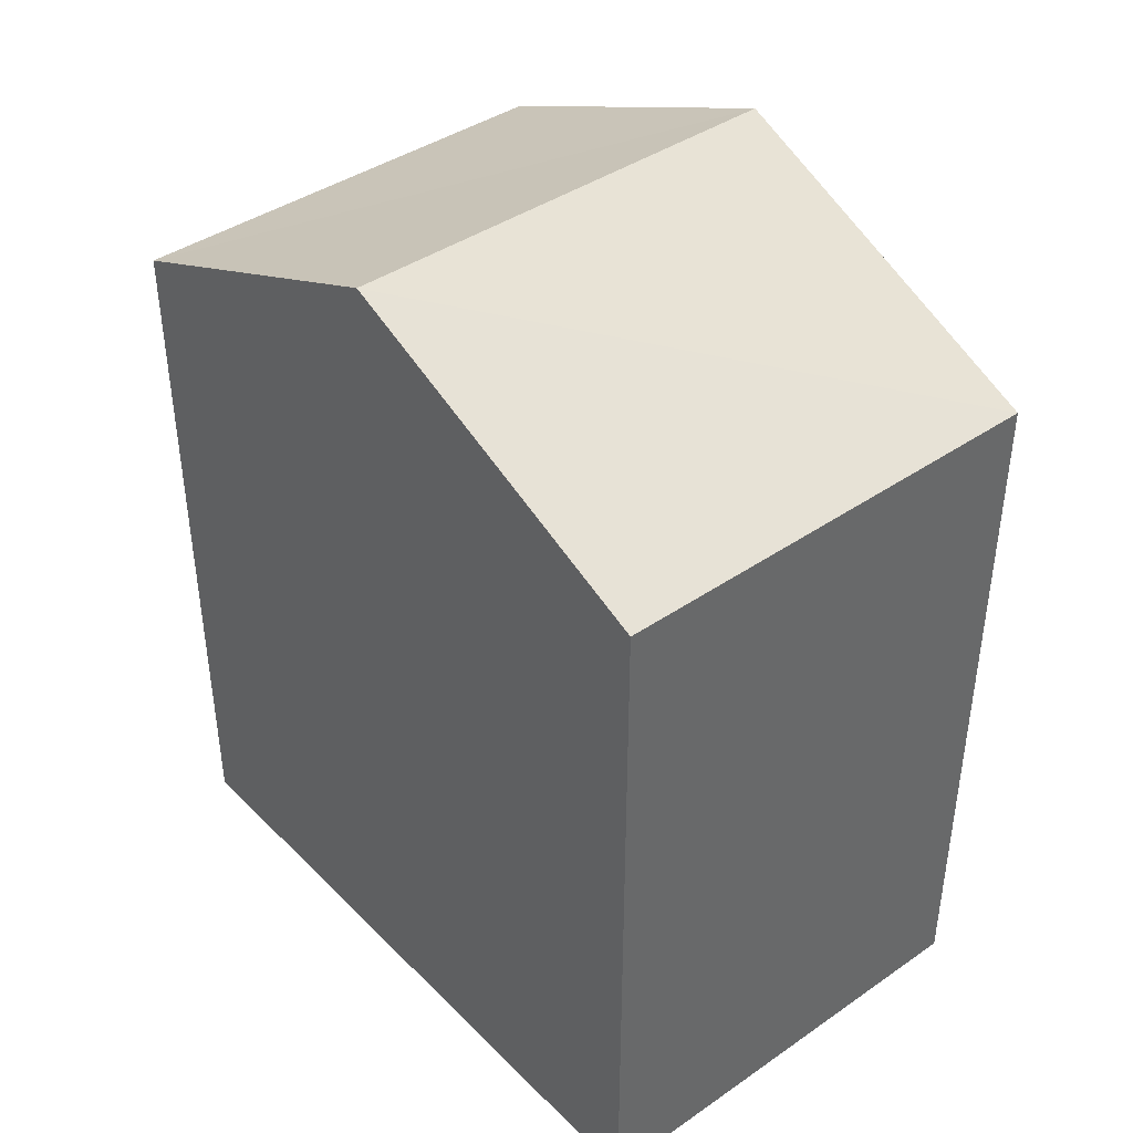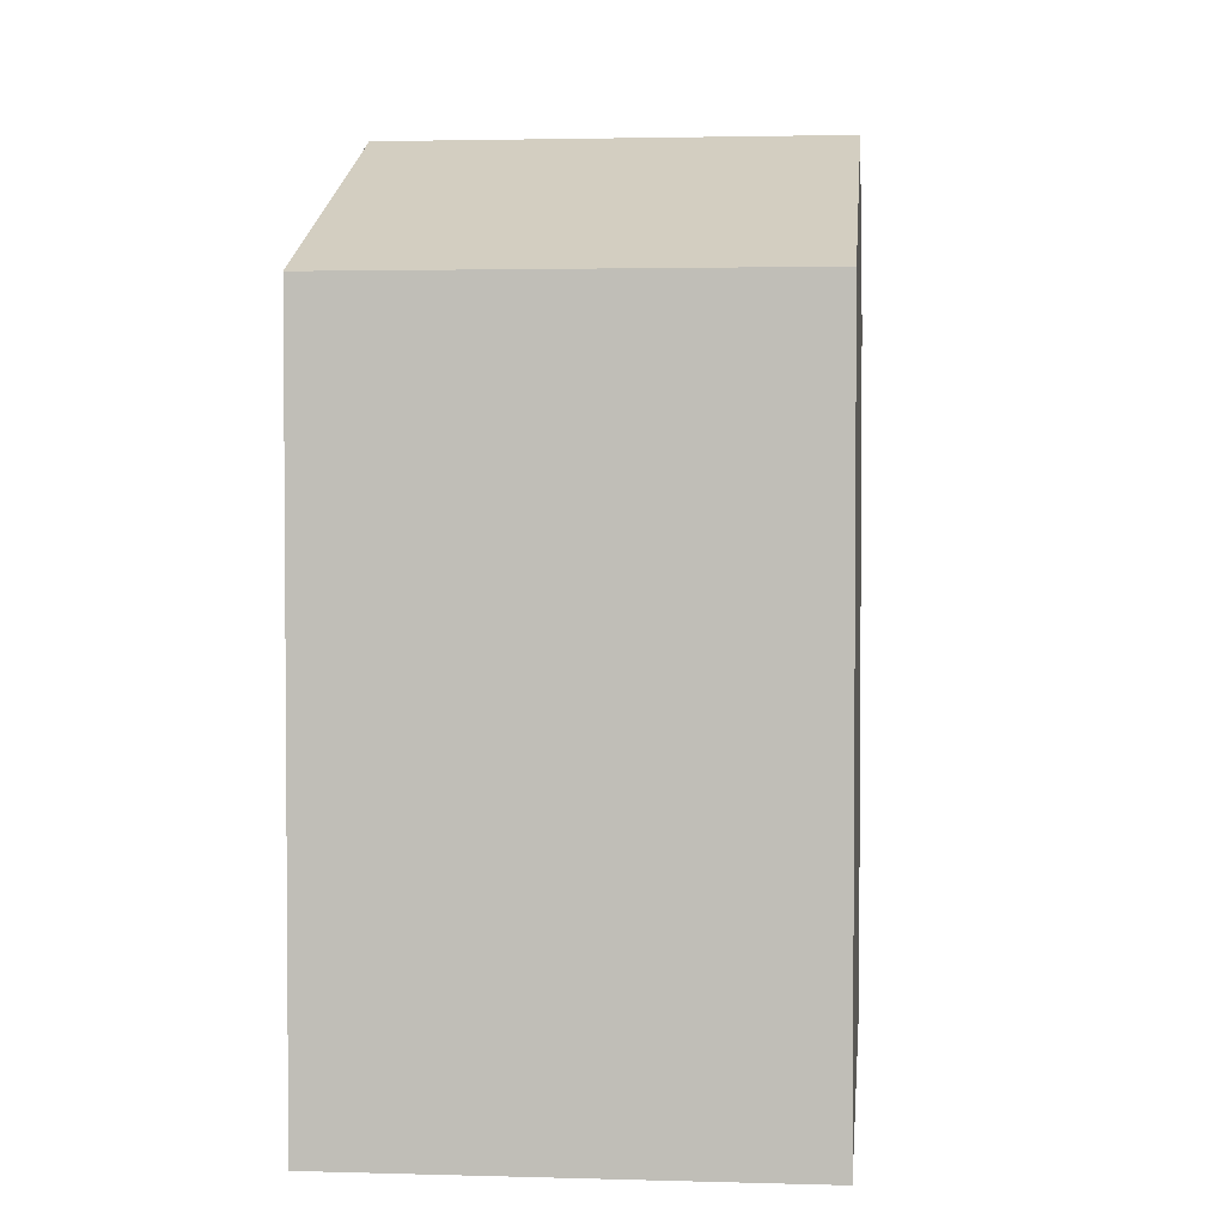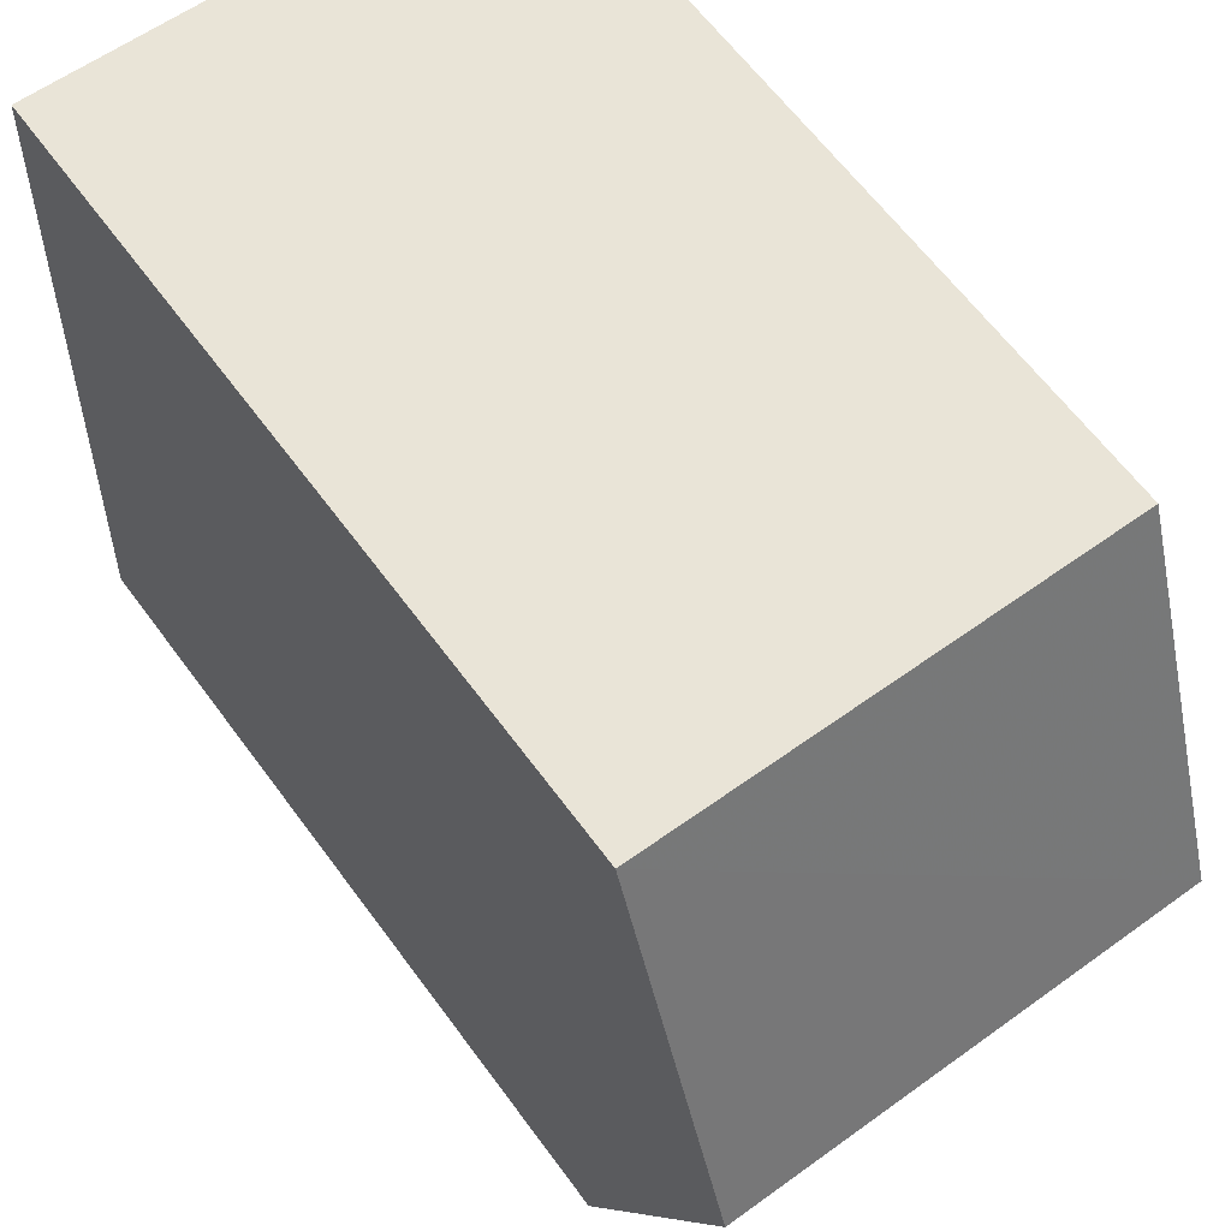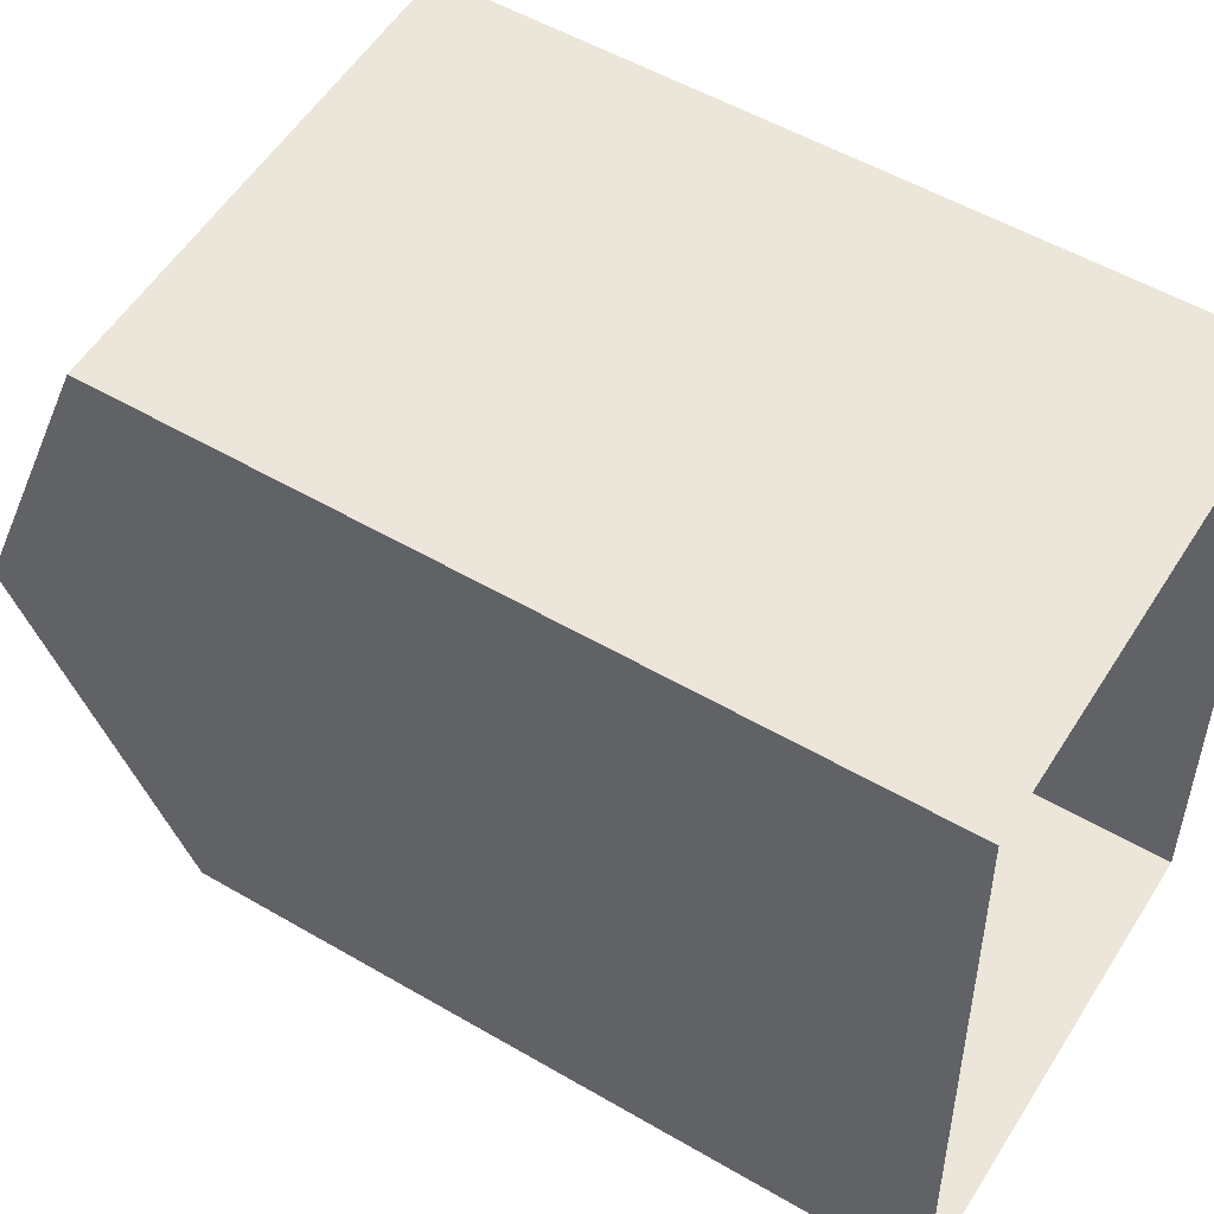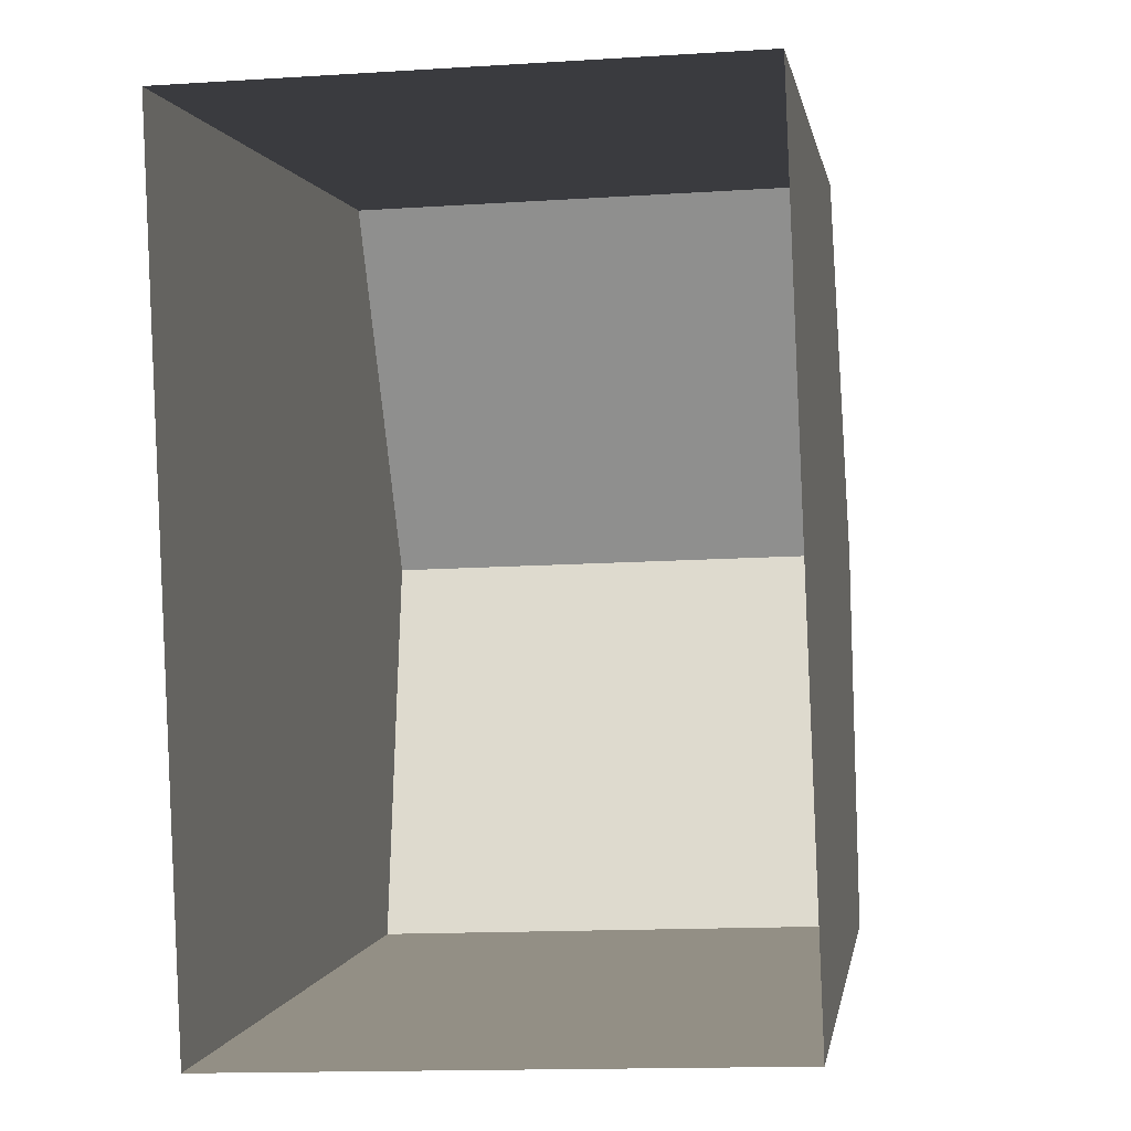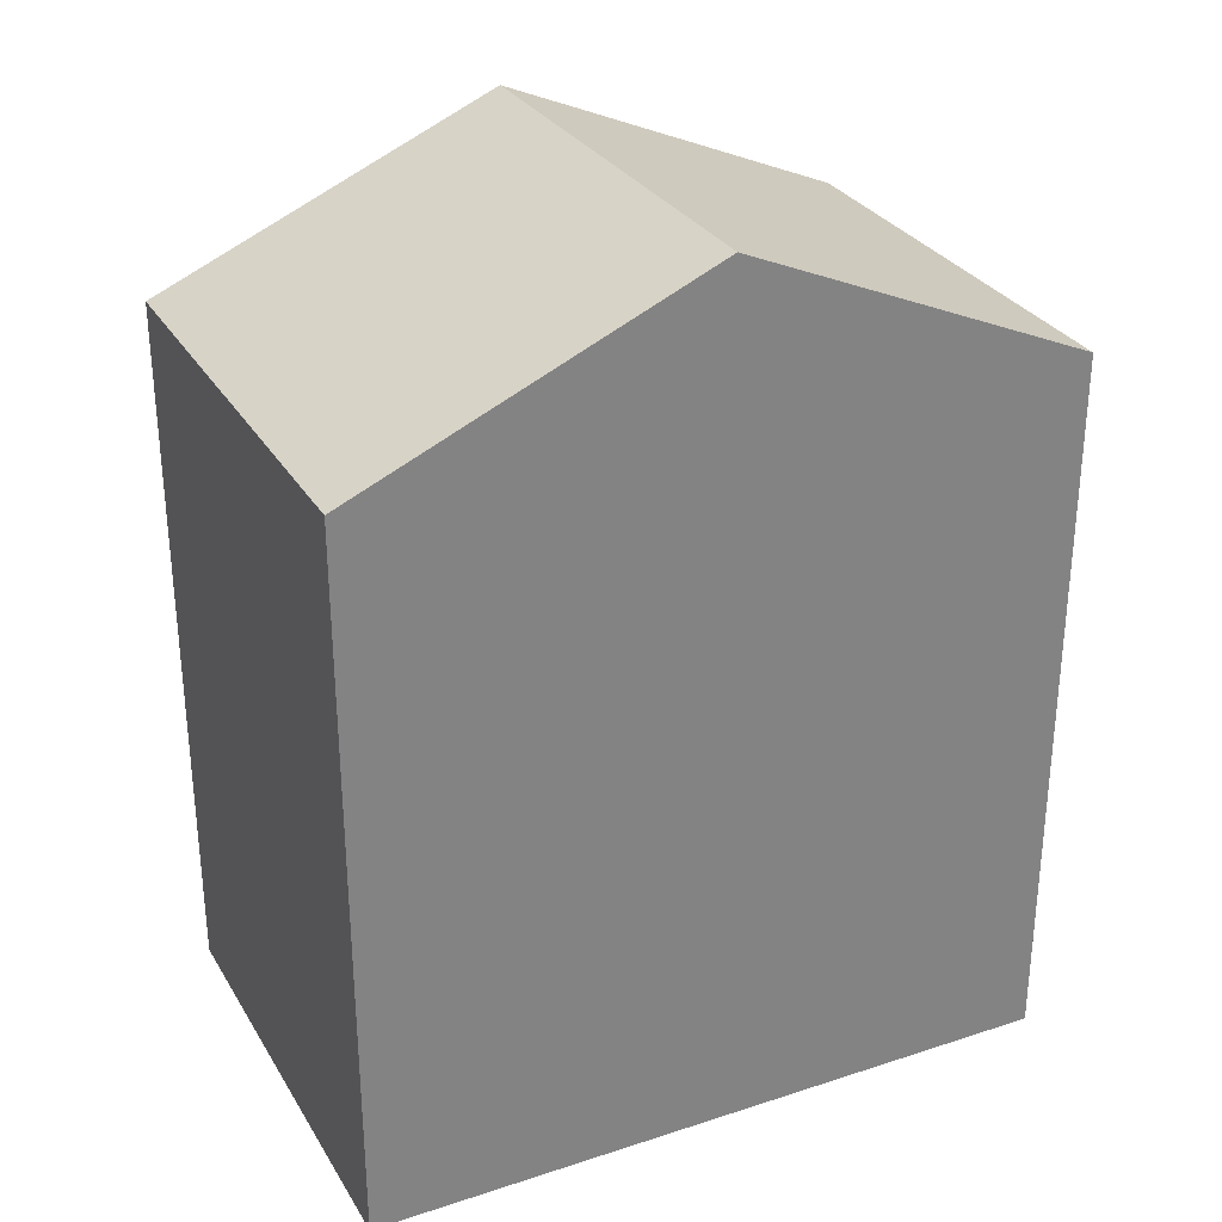
<metadata>
{"format":"obj","ext":"obj","renderer":"f3d","projection":"perspective","resolution":1024,"background":"white","views":[{"elev":41.1,"azim":-42.2,"up":"+Z"},{"elev":2.7,"azim":3.5,"up":"+Z"},{"elev":63.0,"azim":-36.4,"up":"+Y"},{"elev":53.5,"azim":122.0,"up":"+Y"},{"elev":0.3,"azim":-172.2,"up":"+Y"},{"elev":29.9,"azim":-117.8,"up":"+Z"}]}
</metadata>
<code>
v -3.728e+05 -1.055e+05 22.66
v -3.728e+05 -1.055e+05 22.66
v -3.728e+05 -1.055e+05 22.66
v -3.728e+05 -1.055e+05 22.66
v -3.728e+05 -1.055e+05 30.66
v -3.728e+05 -1.055e+05 29.29
v -3.728e+05 -1.055e+05 30.66
v -3.728e+05 -1.055e+05 29.29
v -3.728e+05 -1.055e+05 29.29
v -3.728e+05 -1.055e+05 29.29
f 1 2 3
f 4 1 3
f 5 6 7
f 5 8 6
f 7 9 5
f 7 10 9
f 1 4 9
f 9 8 5
f 9 4 8
f 6 4 3
f 6 8 4
f 6 3 10
f 6 10 7
f 3 2 10
f 10 2 1
f 9 10 1

</code>
